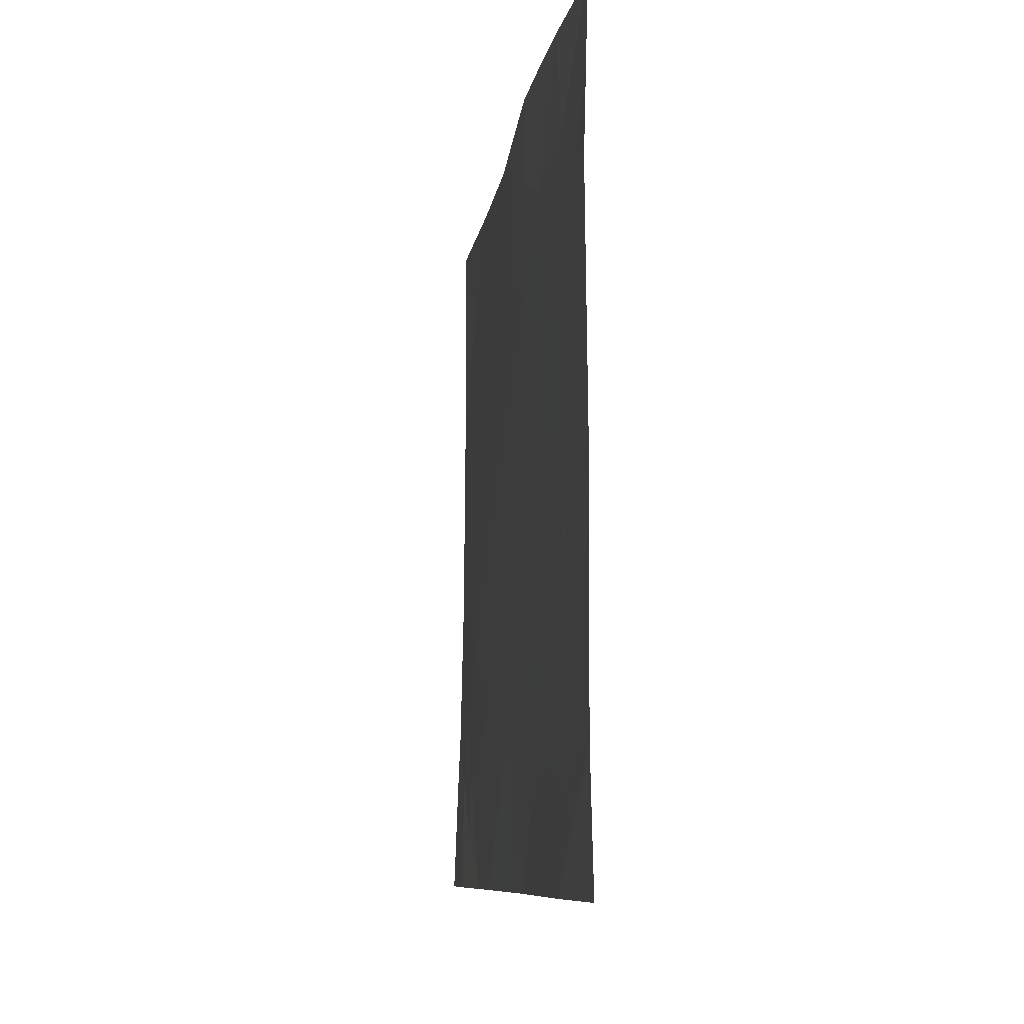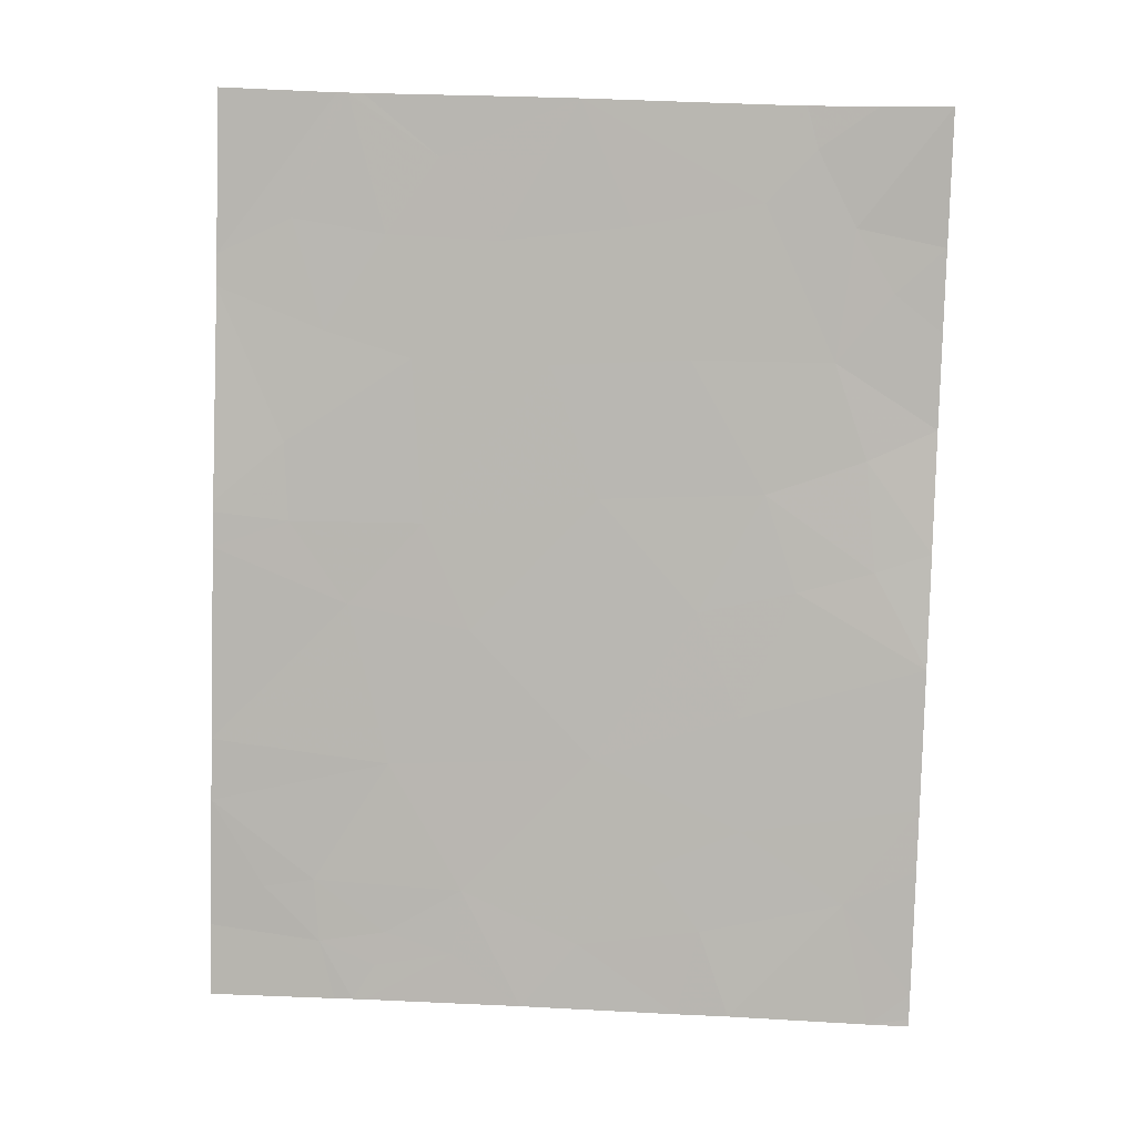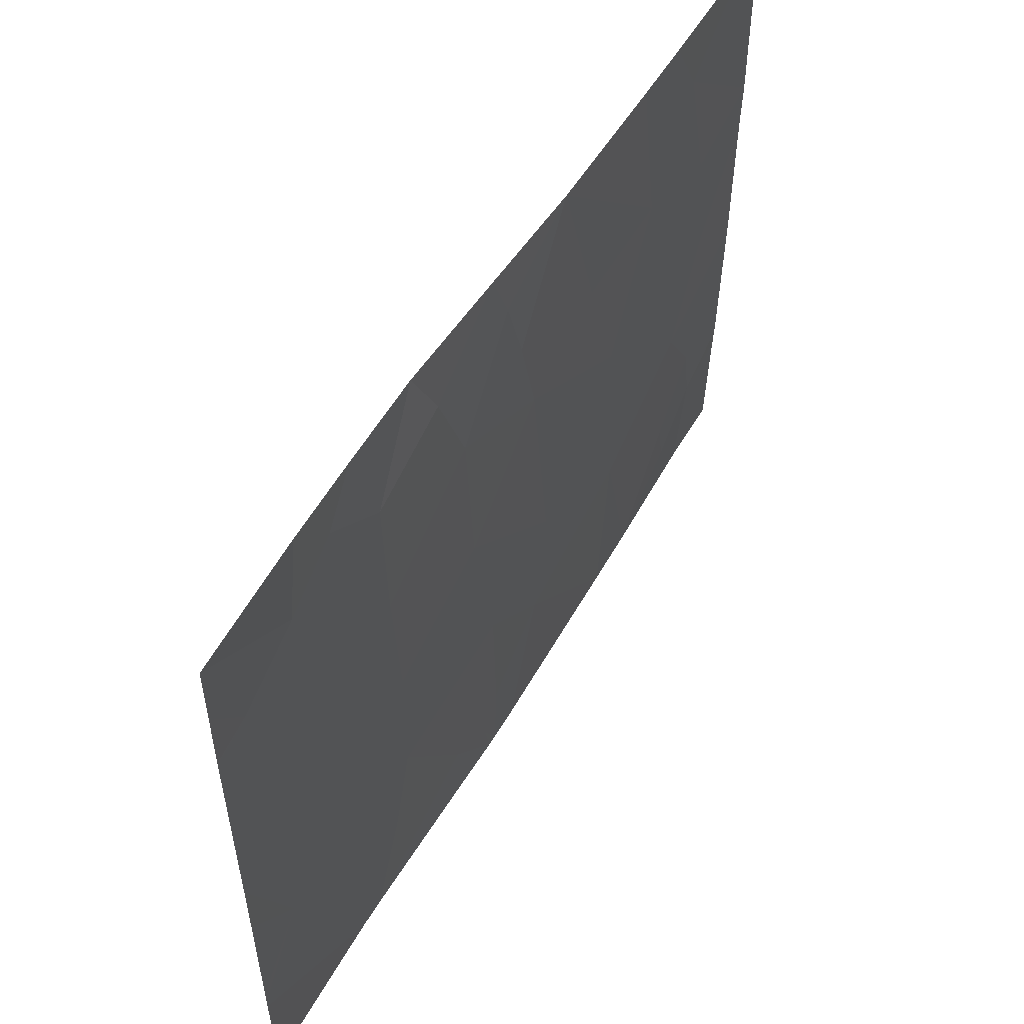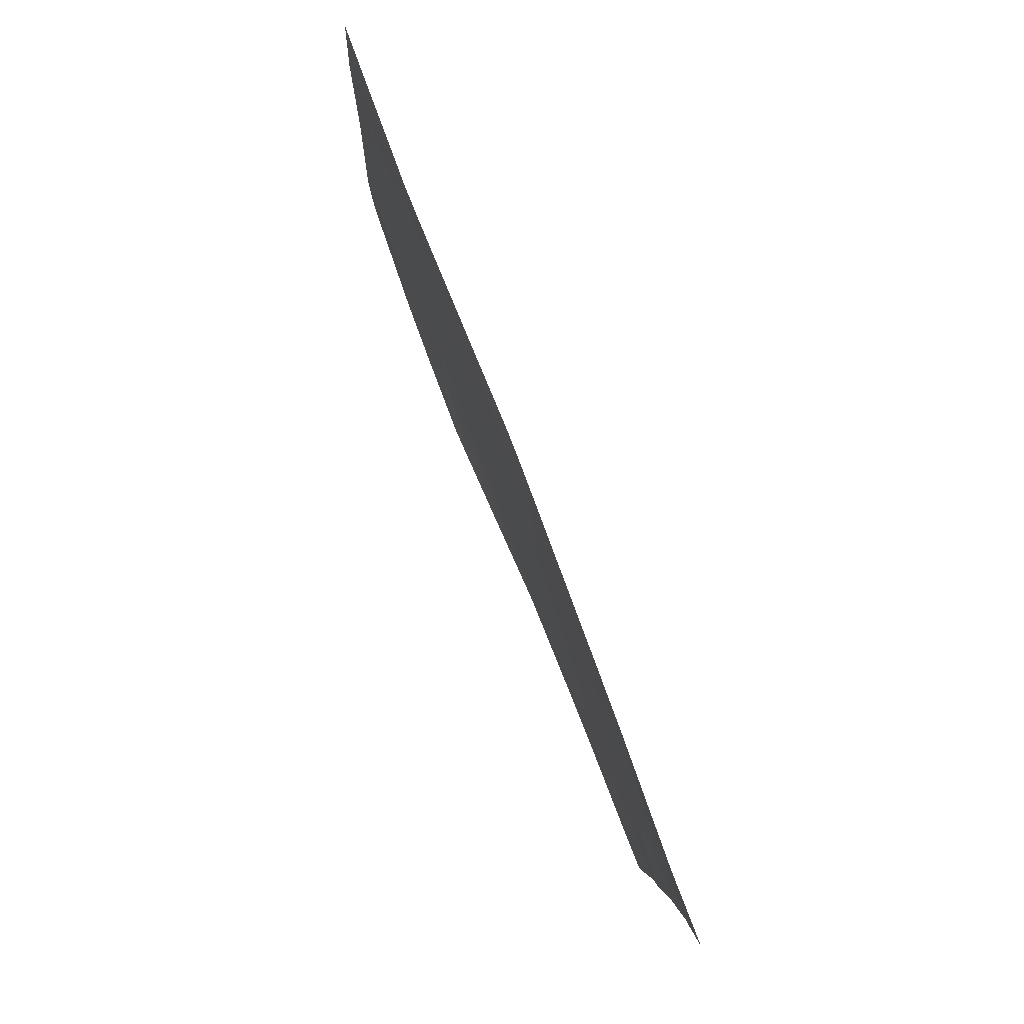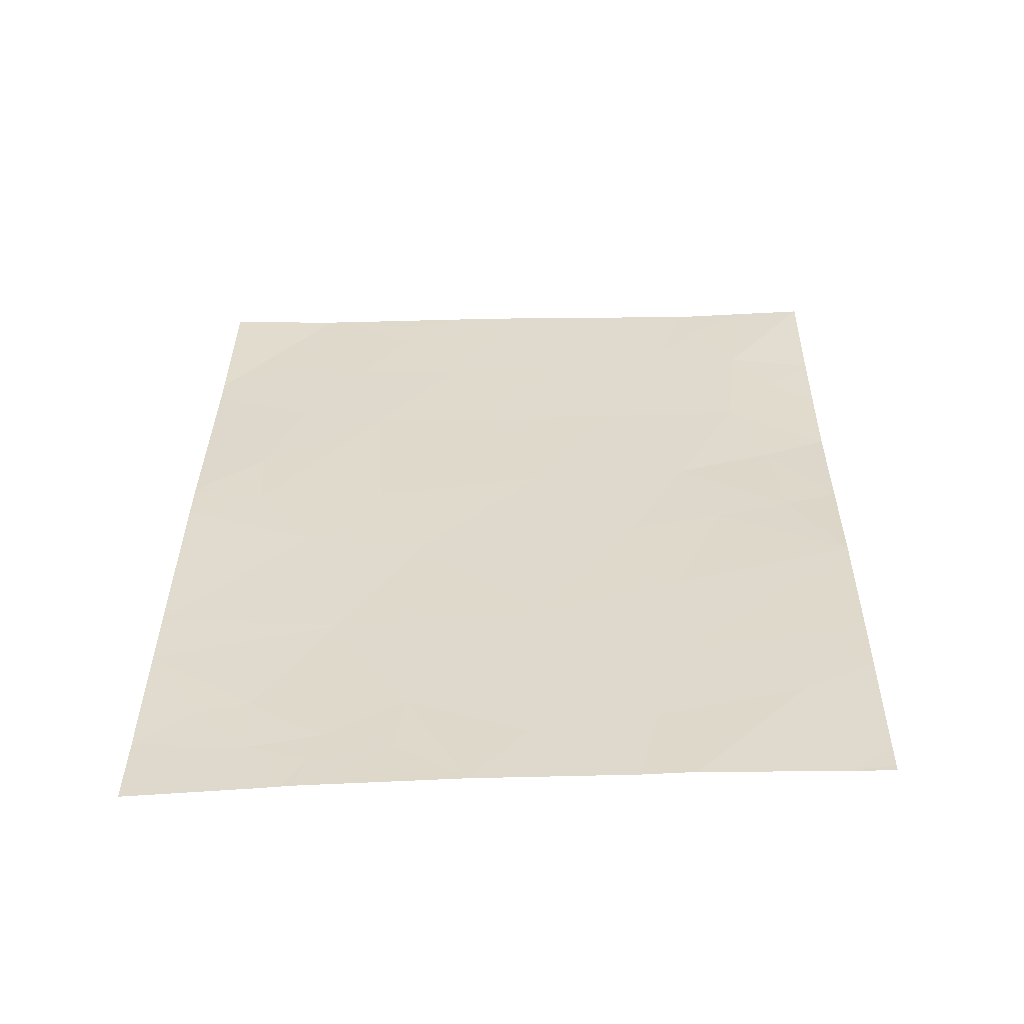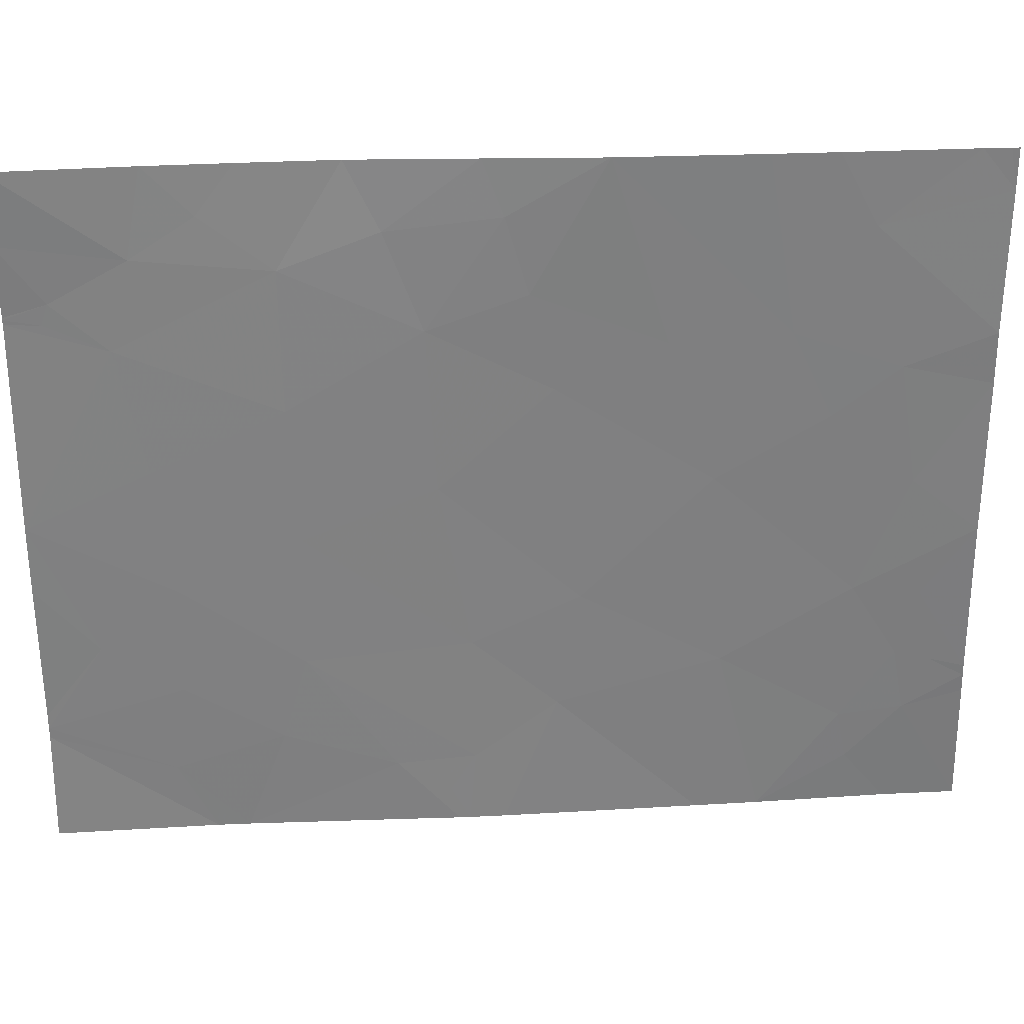
<metadata>
{"format":"obj","ext":"obj","renderer":"f3d","projection":"perspective","resolution":1024,"background":"white","views":[{"elev":-8.2,"azim":151.1,"up":"+Z"},{"elev":28.9,"azim":-85.3,"up":"+Y"},{"elev":54.6,"azim":-171.7,"up":"+Z"},{"elev":-5.1,"azim":178.5,"up":"+Y"},{"elev":-35.4,"azim":-88.1,"up":"+Y"},{"elev":30.2,"azim":-115.5,"up":"+Z"}]}
</metadata>
<code>
v -42.15 27.62 20.92
v -42.09 27.77 20.86
v -42.14 27.64 20.83
v -43.32 24.69 19.54
v -43.51 24.24 19.81
v -43.41 24.5 20.04
v -43.52 24.25 20.69
v -43.51 24.24 20.47
v -43.38 24.58 20.56
v -42.75 26.1 21.46
v -42.54 26.56 21.46
v -42.61 26.44 21.17
v -43.31 24.7 18.9
v -43.12 25.19 19.22
v -43.19 25.01 18.46
v -42.49 26.79 19.28
v -42.63 26.45 18.75
v -42.75 26.14 18.78
v -42.75 26.15 19.34
v -42.28 27.31 18.77
v -42.09 27.78 18.99
v -42.3 27.26 19.16
v -42.35 27.08 21.25
v -42.26 27.32 21.09
v -42.46 26.81 21.03
v -42.4 26.93 21.46
v -42.91 25.74 19.55
v -42.69 26.27 20.07
v -42.09 27.77 20.87
v -42.23 27.41 20.71
v -42.09 27.77 20.84
v -43.5 24.22 19.13
v -43.45 24.37 19.18
v -43.43 24.43 19.51
v -42.45 26.88 18.91
v -42.28 27.26 21.46
v -42.1 27.79 21.46
v -42.09 27.78 21.16
v -42.87 25.84 20.5
v -43.11 25.25 20.08
v -43.03 25.44 20.69
v -43.33 24.72 21.16
v -43.17 25.11 21.46
v -43.21 24.99 20.71
v -42.72 26.24 18.61
v -42.75 26.17 18.46
v -42.47 26.81 20.43
v -42.68 26.31 20.76
v -42.83 25.94 20.91
v -42.95 25.66 21.46
v -42.88 25.82 19.03
v -43.28 24.83 20.35
v -42.09 27.78 18.95
v -42.34 27.16 18.46
v -42.1 27.8 18.46
v -42.13 27.71 19.36
v -42.09 27.78 19.06
v -42.19 27.55 19.38
v -42.79 26.02 21.22
v -43.51 24.24 21.29
v -43.51 24.24 21.46
v -43.5 24.27 21.46
v -43.27 24.87 21.46
v -42.39 27.04 18.46
v -43.41 24.45 18.93
v -43.5 24.22 19.08
v -43.39 24.5 19.22
v -42.28 27.31 20.18
v -42.73 26.21 18.46
v -42.31 27.24 19.63
v -42.49 26.78 19.86
v -42.09 27.79 19.66
v -43.09 25.26 18.46
v -42.8 26.03 18.46
v -42.64 26.44 18.46
v -42.09 27.78 19.95
v -43.32 24.66 18.69
v -43.5 24.22 19
v -43.46 24.37 21.46
v -43.37 24.49 18.46
v -43.49 24.2 18.46
f 3 2 1
f 6 5 4
f 9 7 8
f 12 11 10
f 14 4 13
f 13 15 14
f 18 17 16
f 16 19 18
f 22 20 21
f 25 24 23
f 25 26 11
f 11 12 25
f 28 27 19
f 29 1 2
f 3 30 31
f 34 5 32
f 32 33 34
f 35 22 16
f 37 36 24
f 24 38 37
f 3 1 30
f 41 40 39
f 44 43 42
f 18 46 45
f 48 47 25
f 41 49 50
f 41 39 49
f 27 51 19
f 52 44 9
f 55 53 54
f 27 39 40
f 27 28 39
f 17 35 16
f 38 24 1
f 38 1 29
f 58 57 56
f 48 39 28
f 41 44 40
f 59 10 50
f 20 54 53
f 53 21 20
f 6 8 5
f 62 61 60
f 42 43 63
f 23 36 26
f 23 24 36
f 34 4 5
f 64 54 20
f 33 66 65
f 33 65 67
f 47 68 30
f 35 64 20
f 20 22 35
f 6 9 8
f 6 52 9
f 48 28 47
f 17 45 69
f 58 70 22
f 28 71 47
f 58 56 72
f 52 40 44
f 51 14 73
f 51 27 14
f 19 51 18
f 45 46 69
f 3 31 2
f 18 74 46
f 74 18 51
f 51 73 74
f 22 70 16
f 17 69 75
f 59 12 10
f 59 48 12
f 40 4 14
f 44 50 43
f 44 41 50
f 52 4 40
f 52 6 4
f 30 76 31
f 30 68 76
f 67 13 4
f 67 65 13
f 56 57 72
f 71 68 47
f 71 70 68
f 48 49 39
f 58 21 57
f 58 22 21
f 70 71 16
f 17 75 64
f 64 35 17
f 33 32 66
f 14 15 73
f 58 72 76
f 76 70 58
f 25 23 26
f 25 30 24
f 25 47 30
f 9 42 7
f 9 44 42
f 19 16 71
f 71 28 19
f 15 13 77
f 65 77 13
f 65 66 78
f 79 42 63
f 18 45 17
f 62 60 79
f 77 65 80
f 77 80 15
f 60 7 42
f 42 79 60
f 65 78 81
f 81 80 65
f 59 50 49
f 49 48 59
f 27 40 14
f 70 76 68
f 30 1 24
f 34 67 4
f 34 33 67
f 48 25 12

</code>
